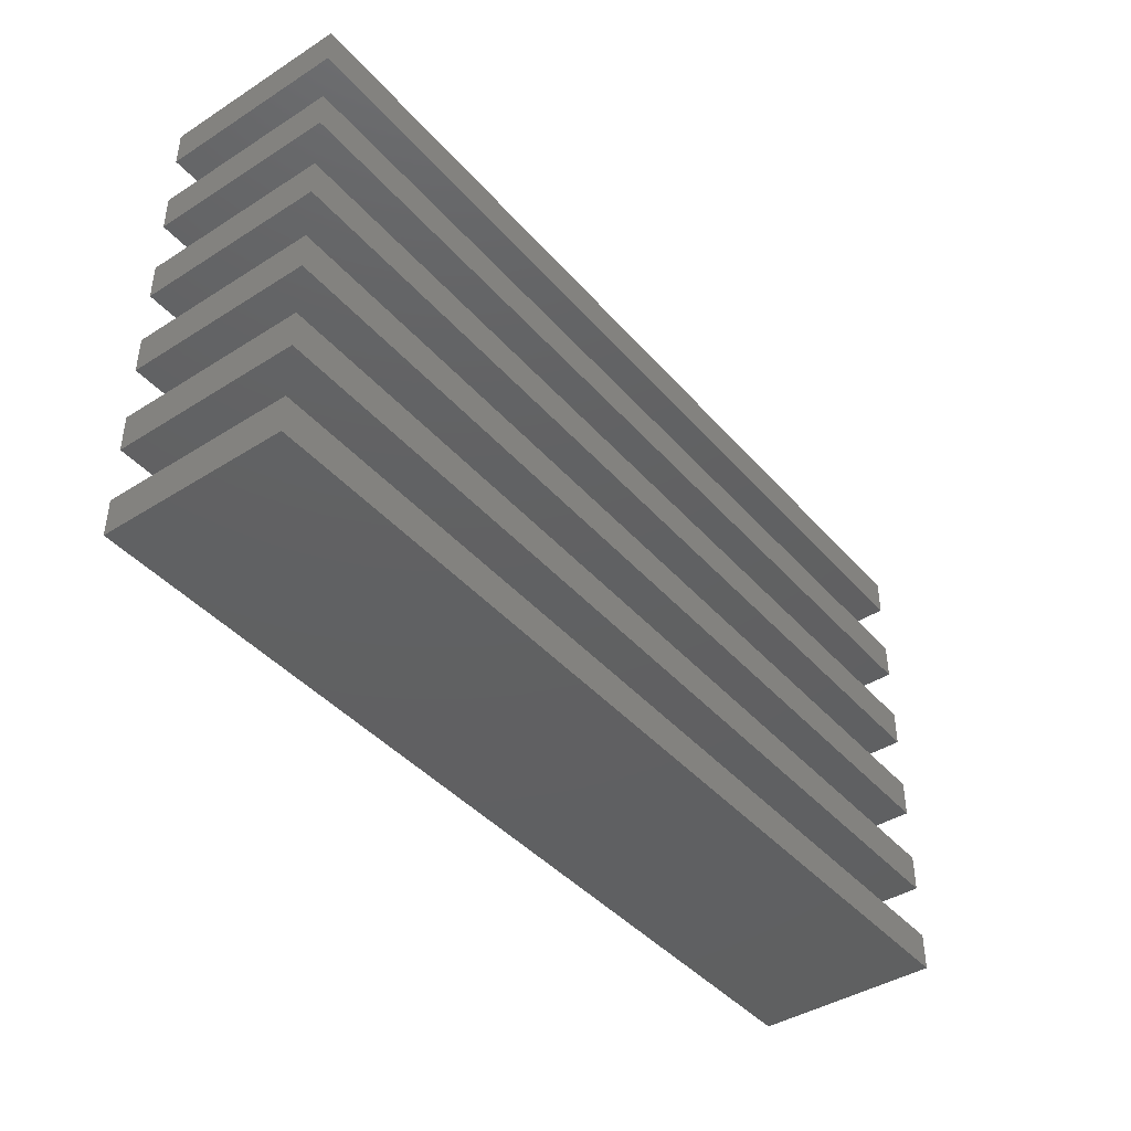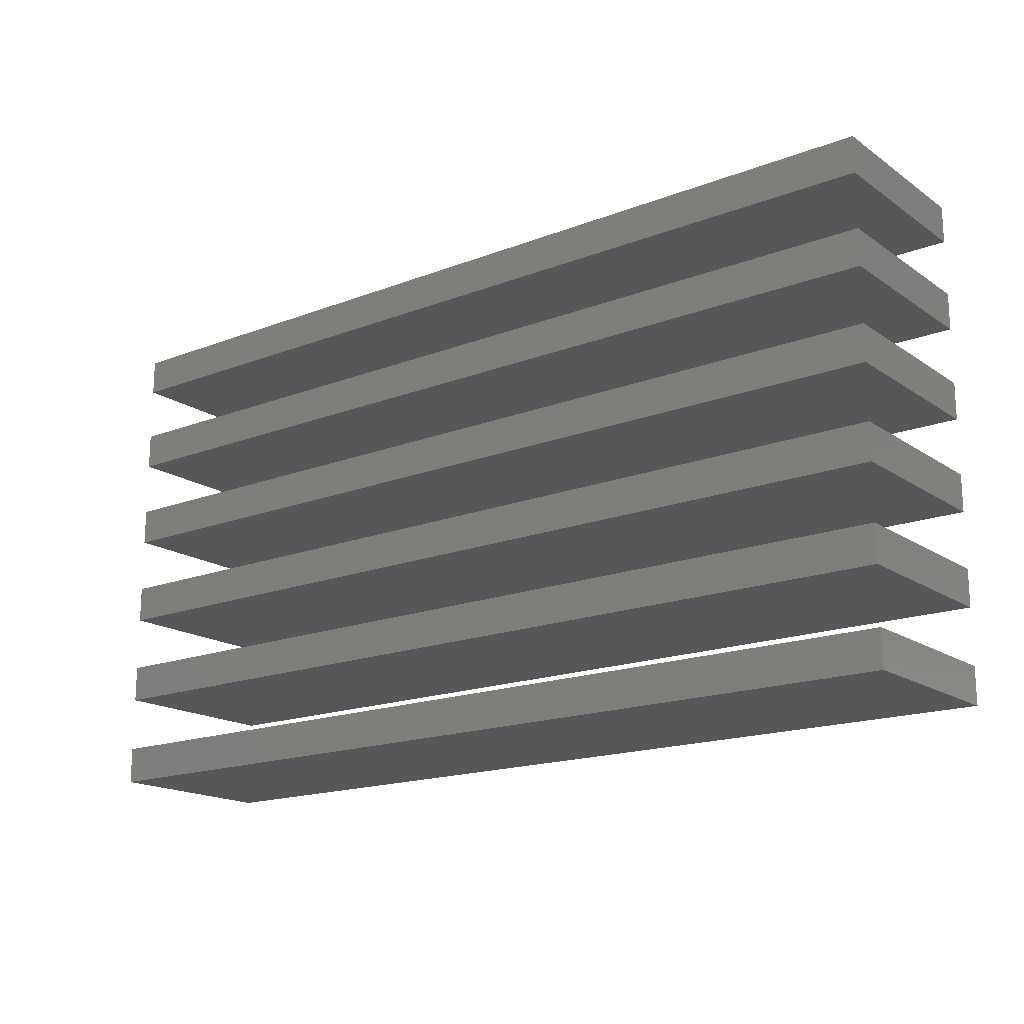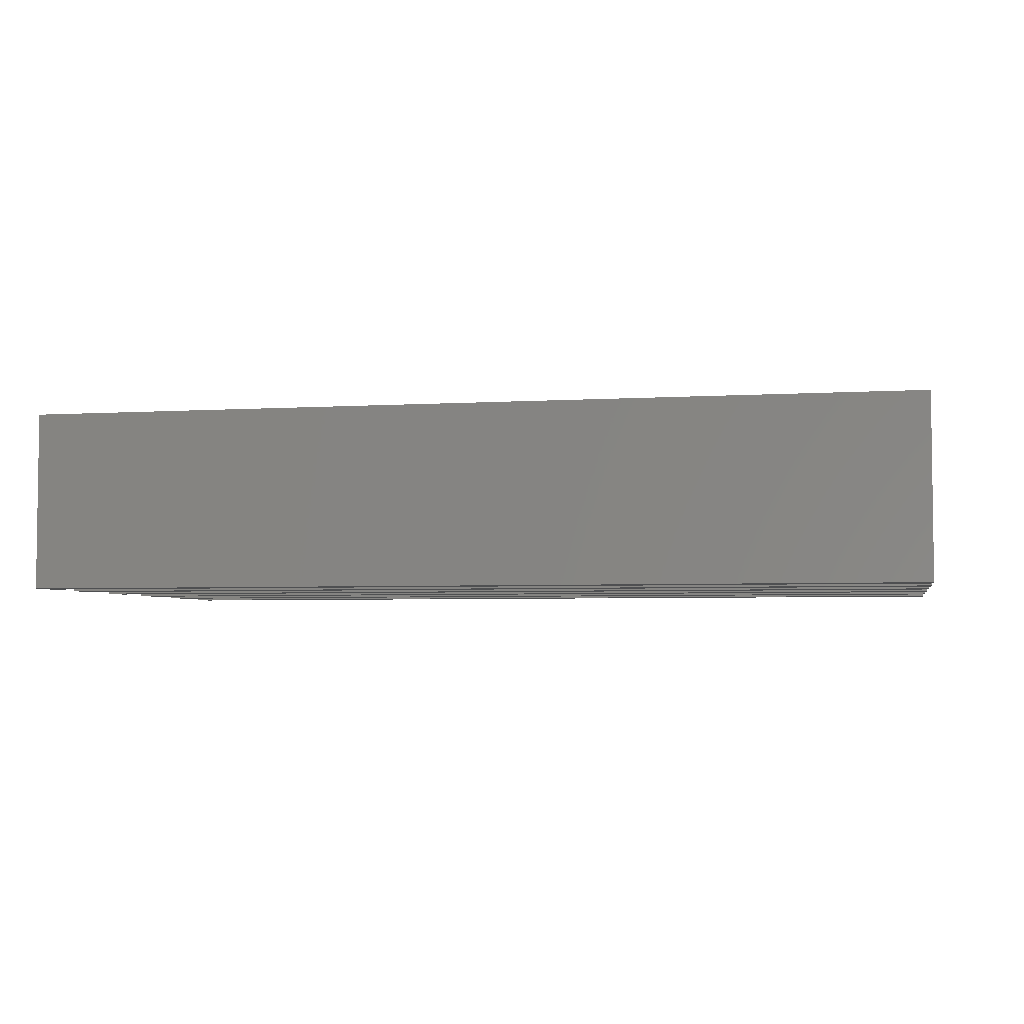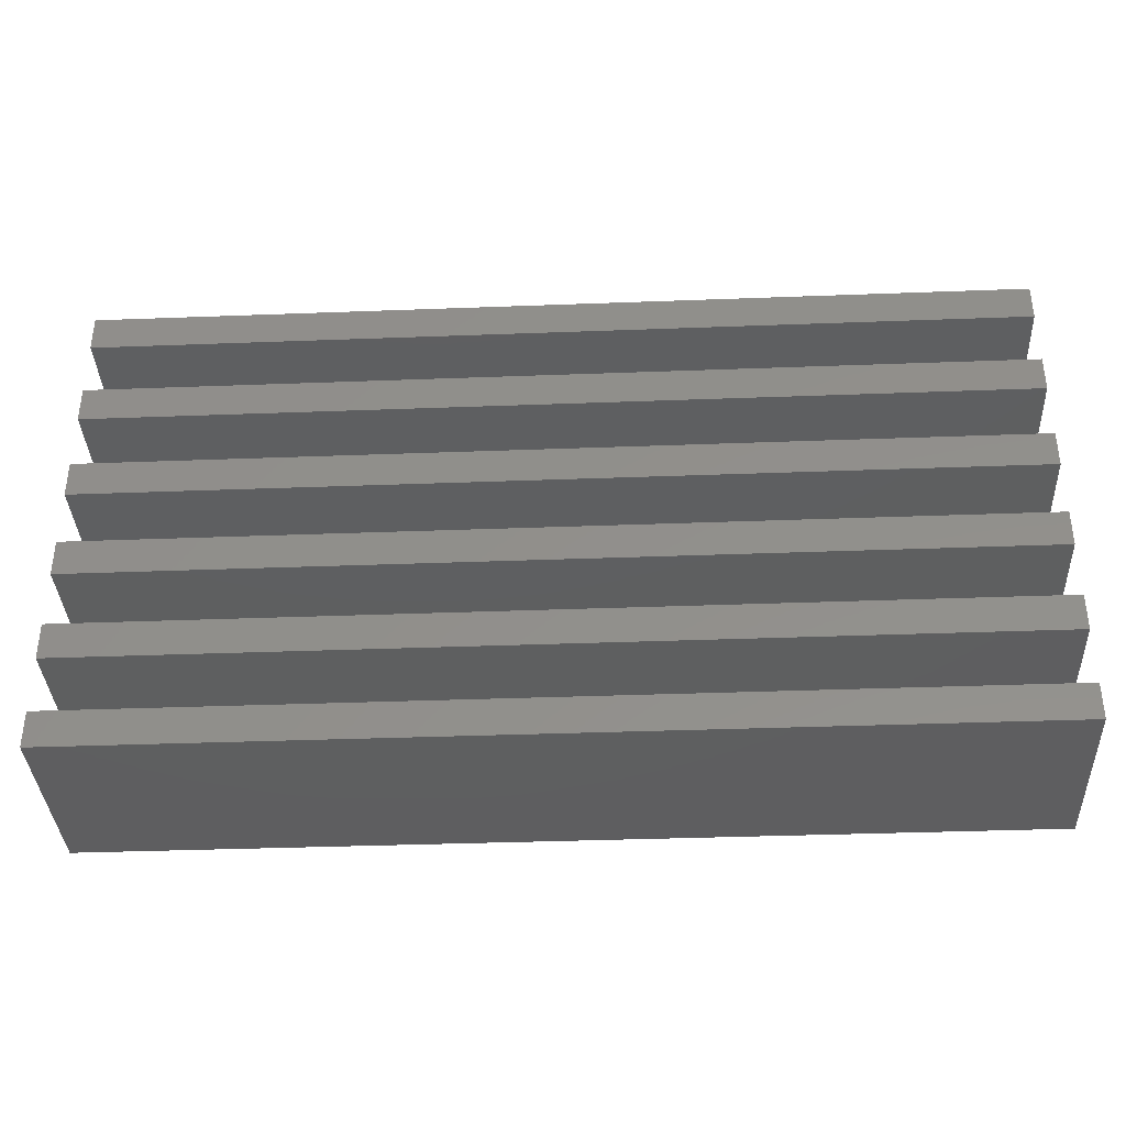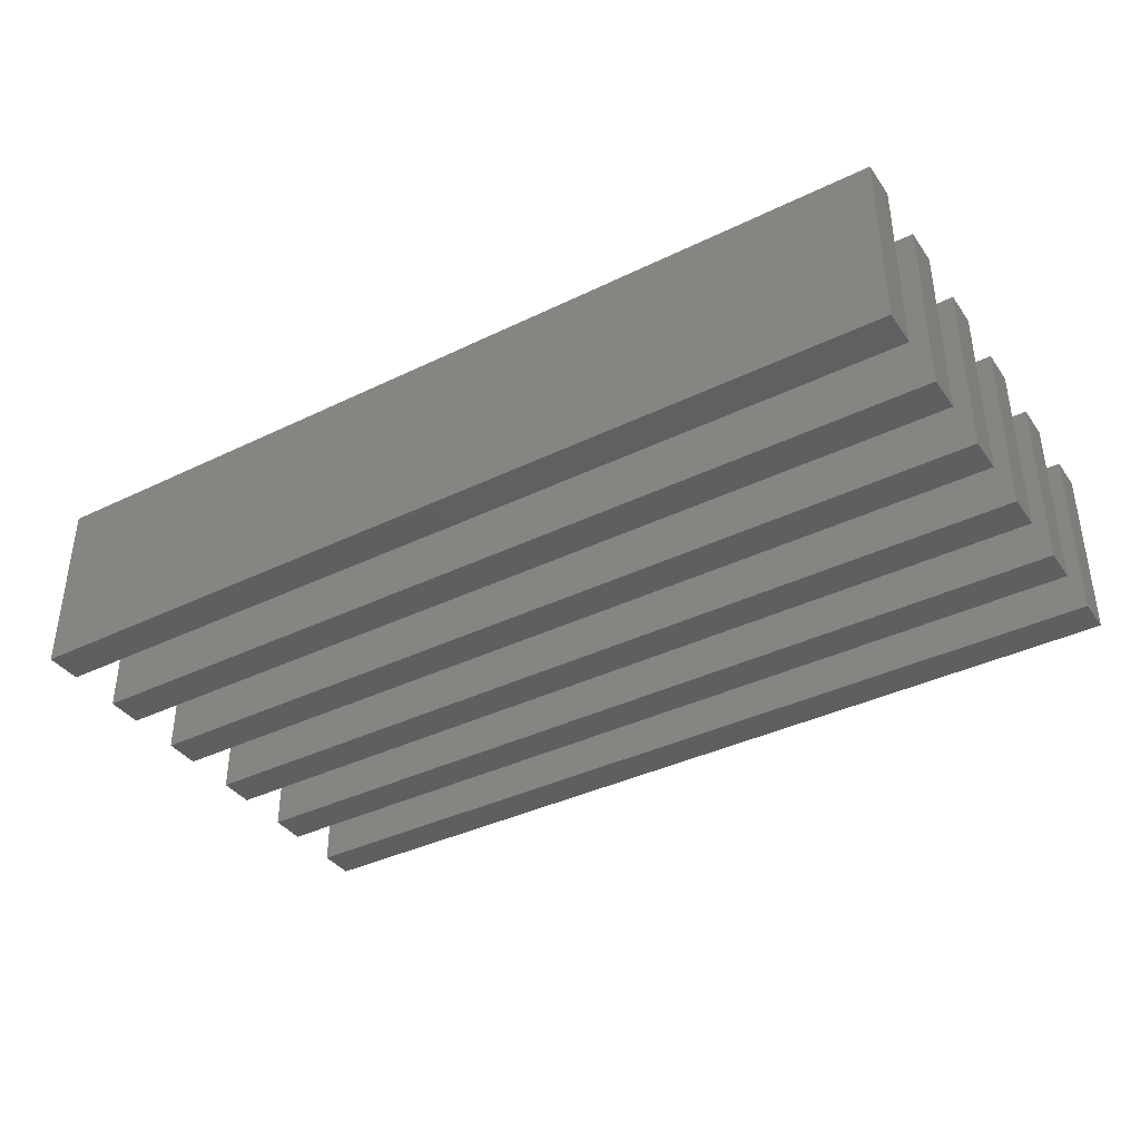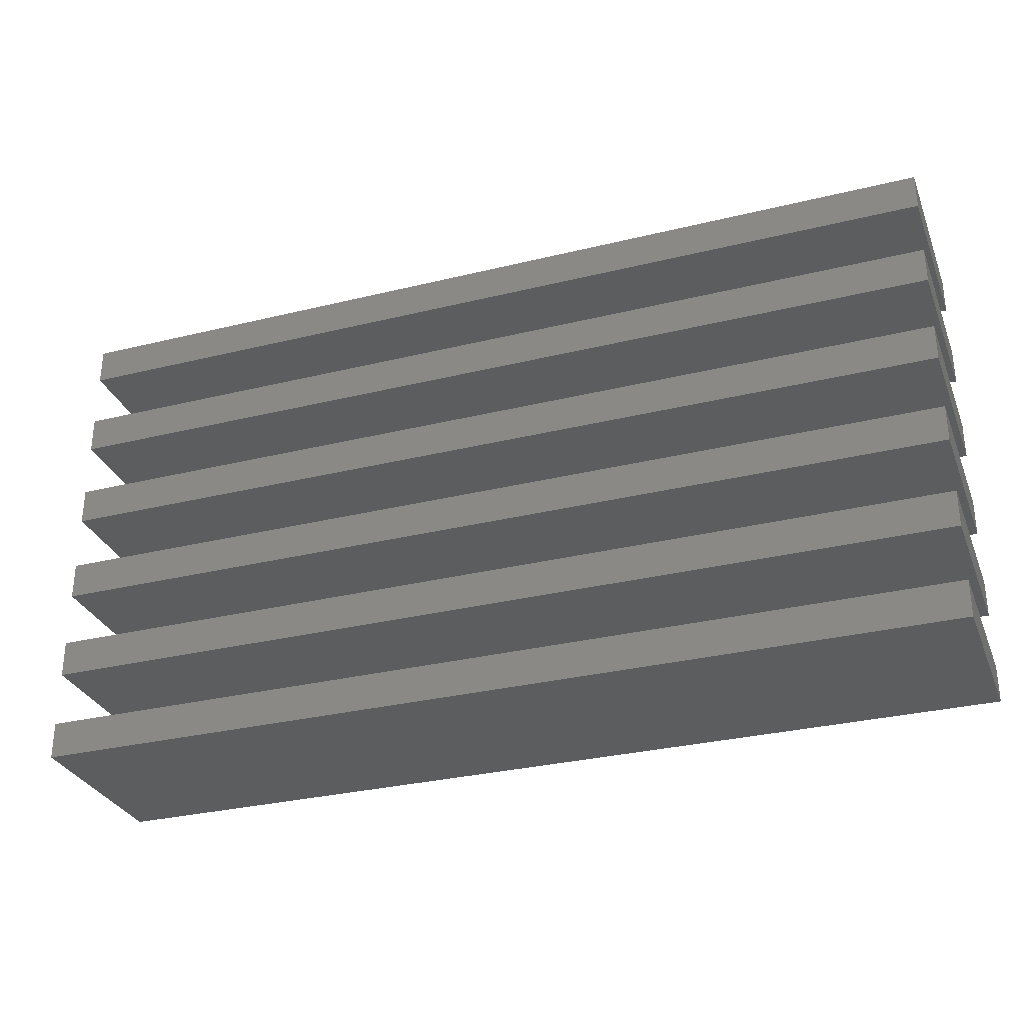
<metadata>
{"format":"stl","ext":"stl","renderer":"f3d","projection":"perspective","resolution":1024,"background":"white","views":[{"elev":-42.0,"azim":-52.7,"up":"+Z"},{"elev":-17.4,"azim":37.3,"up":"+Z"},{"elev":-4.3,"azim":-168.4,"up":"+Y"},{"elev":-36.7,"azim":-177.2,"up":"+Z"},{"elev":-38.4,"azim":-148.5,"up":"+Y"},{"elev":-30.7,"azim":19.4,"up":"+Z"}]}
</metadata>
<code>
# stl→obj: 48 verts, 72 faces
v 25 -5 13.5
v 25 5 11.5
v 25 5 13.5
v 25 -5 11.5
v -25 5 13.5
v -25 -5 13.5
v -25 -5 11.5
v -25 5 11.5
v 25 -5 8.5
v 25 5 6.5
v 25 5 8.5
v 25 -5 6.5
v -25 5 8.5
v -25 -5 8.5
v -25 -5 6.5
v -25 5 6.5
v 25 -5 3.5
v 25 5 1.5
v 25 5 3.5
v 25 -5 1.5
v -25 5 3.5
v -25 -5 3.5
v -25 -5 1.5
v -25 5 1.5
v 25 -5 -1.5
v 25 5 -3.5
v 25 5 -1.5
v 25 -5 -3.5
v -25 5 -1.5
v -25 -5 -1.5
v -25 -5 -3.5
v -25 5 -3.5
v 25 -5 -6.5
v 25 5 -8.5
v 25 5 -6.5
v 25 -5 -8.5
v -25 5 -6.5
v -25 -5 -6.5
v -25 -5 -8.5
v -25 5 -8.5
v 25 -5 -11.5
v 25 5 -13.5
v 25 5 -11.5
v 25 -5 -13.5
v -25 5 -11.5
v -25 -5 -11.5
v -25 -5 -13.5
v -25 5 -13.5
f 1 2 3
f 2 1 4
f 5 1 3
f 1 5 6
f 7 2 4
f 2 7 8
f 7 5 8
f 5 7 6
f 2 5 3
f 5 2 8
f 7 1 6
f 1 7 4
f 9 10 11
f 10 9 12
f 13 9 11
f 9 13 14
f 15 10 12
f 10 15 16
f 15 13 16
f 13 15 14
f 10 13 11
f 13 10 16
f 15 9 14
f 9 15 12
f 17 18 19
f 18 17 20
f 21 17 19
f 17 21 22
f 23 18 20
f 18 23 24
f 23 21 24
f 21 23 22
f 18 21 19
f 21 18 24
f 23 17 22
f 17 23 20
f 25 26 27
f 26 25 28
f 29 25 27
f 25 29 30
f 31 26 28
f 26 31 32
f 31 29 32
f 29 31 30
f 26 29 27
f 29 26 32
f 31 25 30
f 25 31 28
f 33 34 35
f 34 33 36
f 37 33 35
f 33 37 38
f 39 34 36
f 34 39 40
f 39 37 40
f 37 39 38
f 34 37 35
f 37 34 40
f 39 33 38
f 33 39 36
f 41 42 43
f 42 41 44
f 45 41 43
f 41 45 46
f 47 42 44
f 42 47 48
f 47 45 48
f 45 47 46
f 42 45 43
f 45 42 48
f 47 41 46
f 41 47 44

</code>
